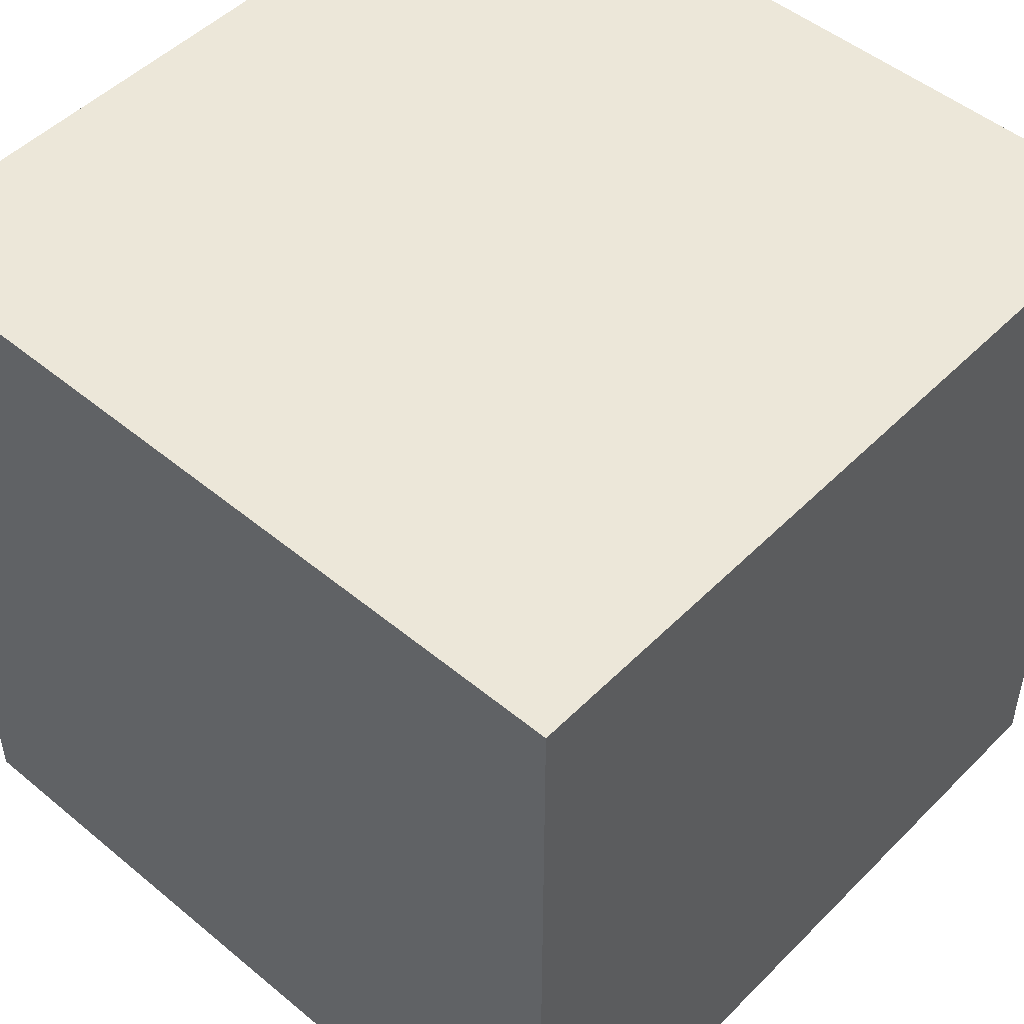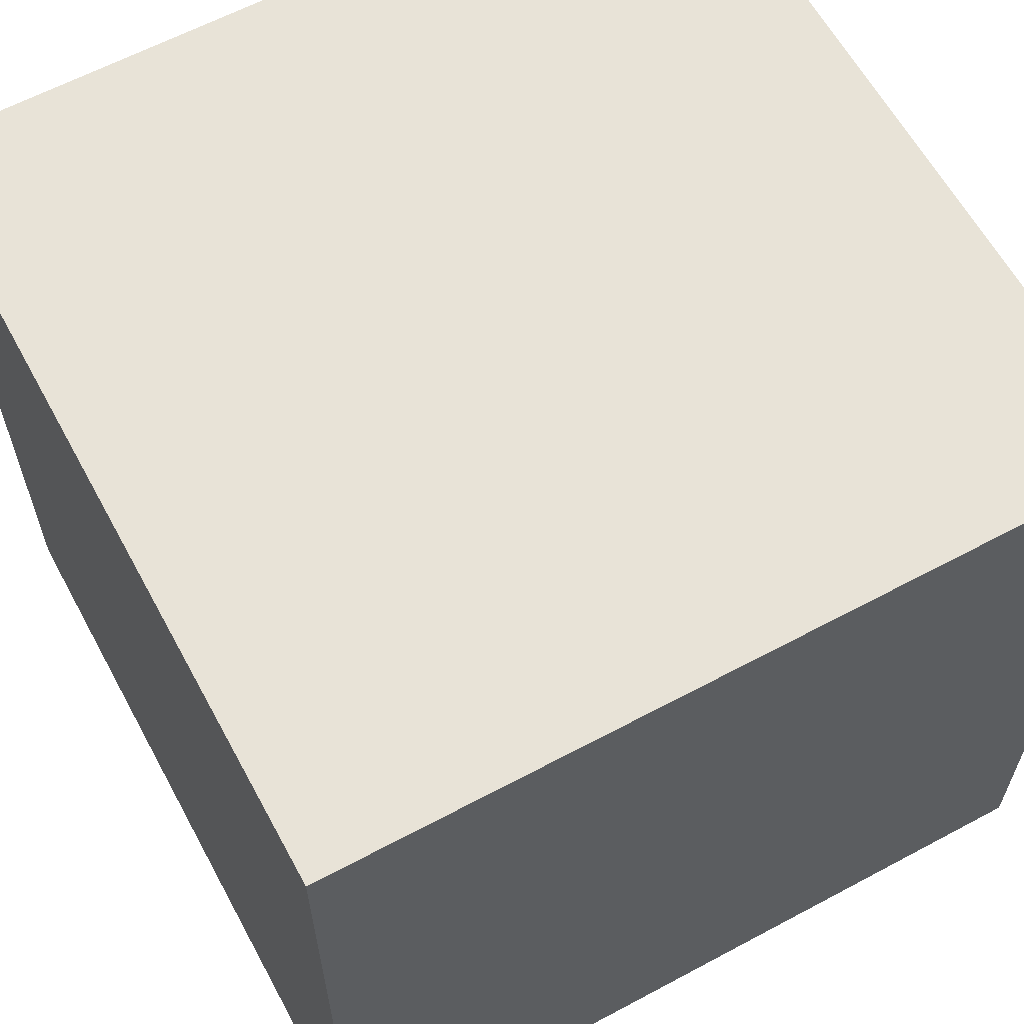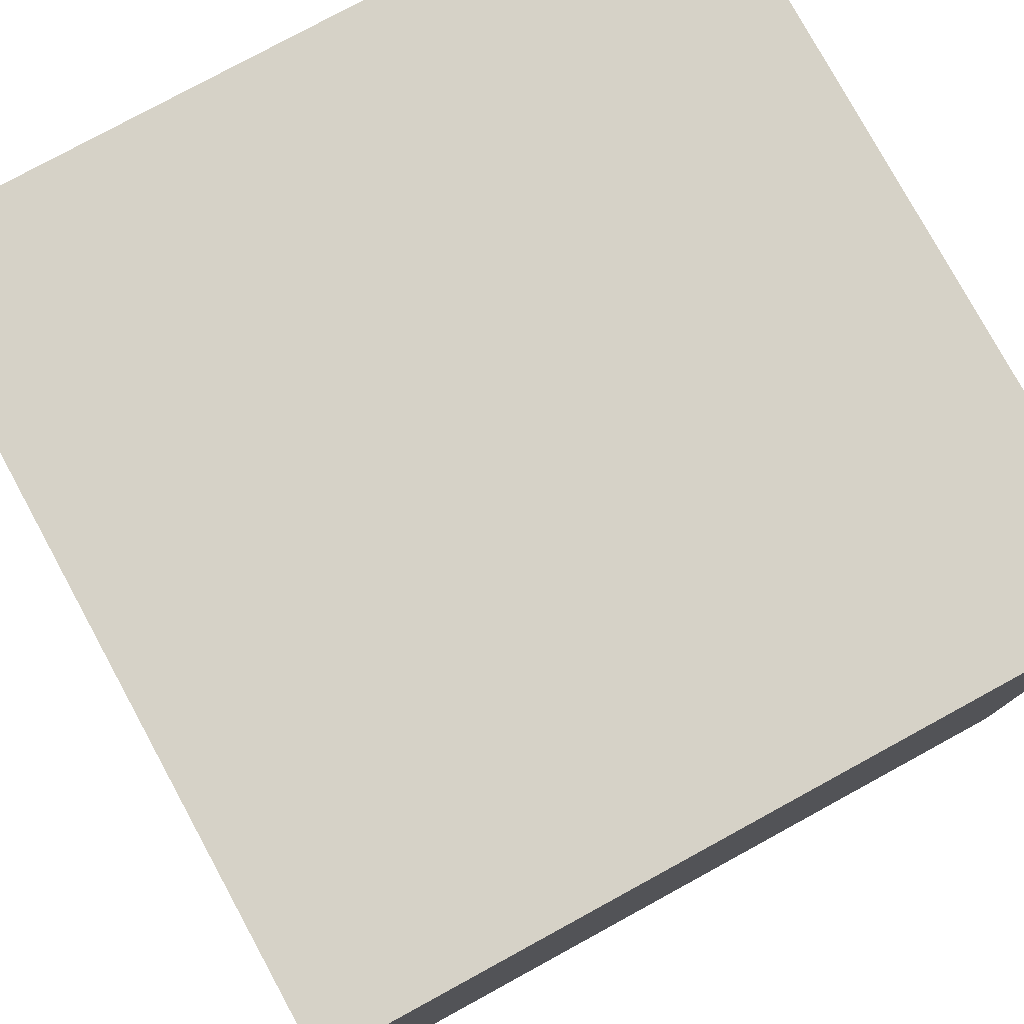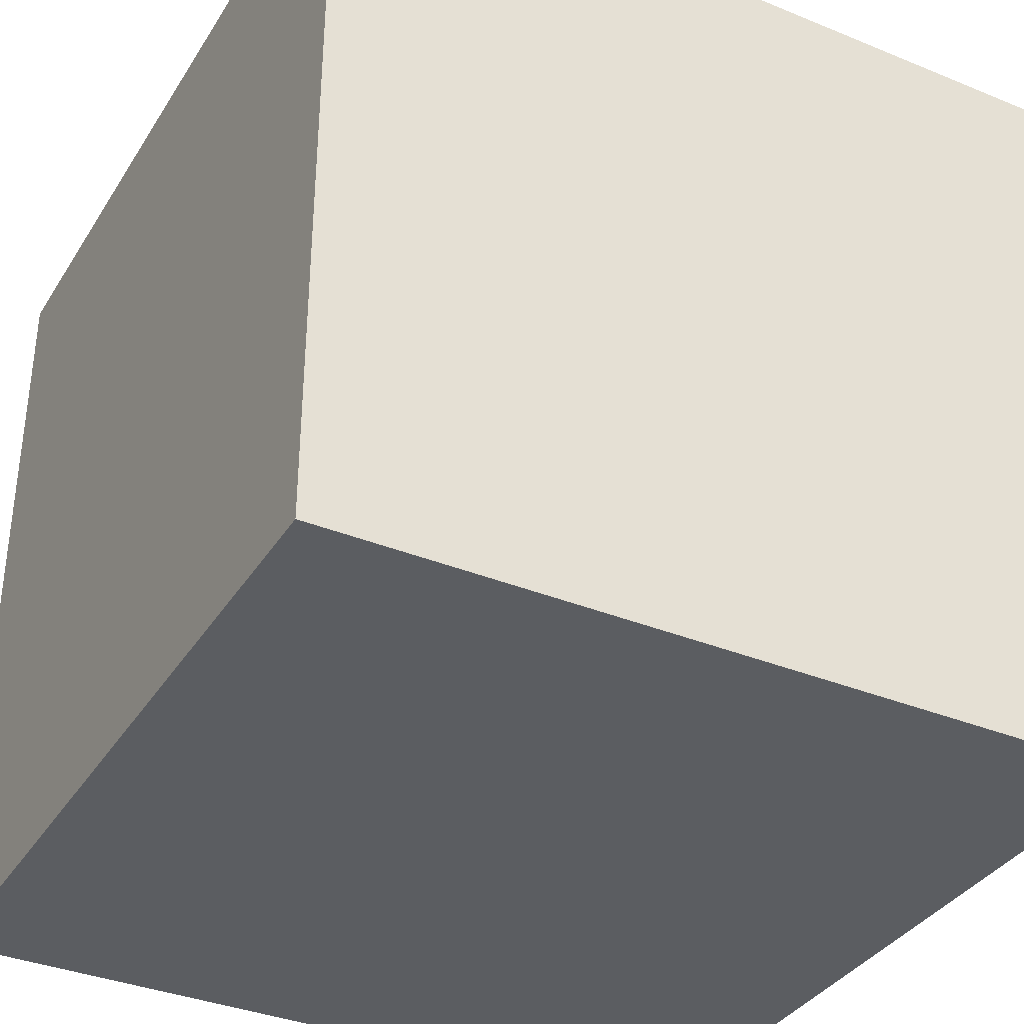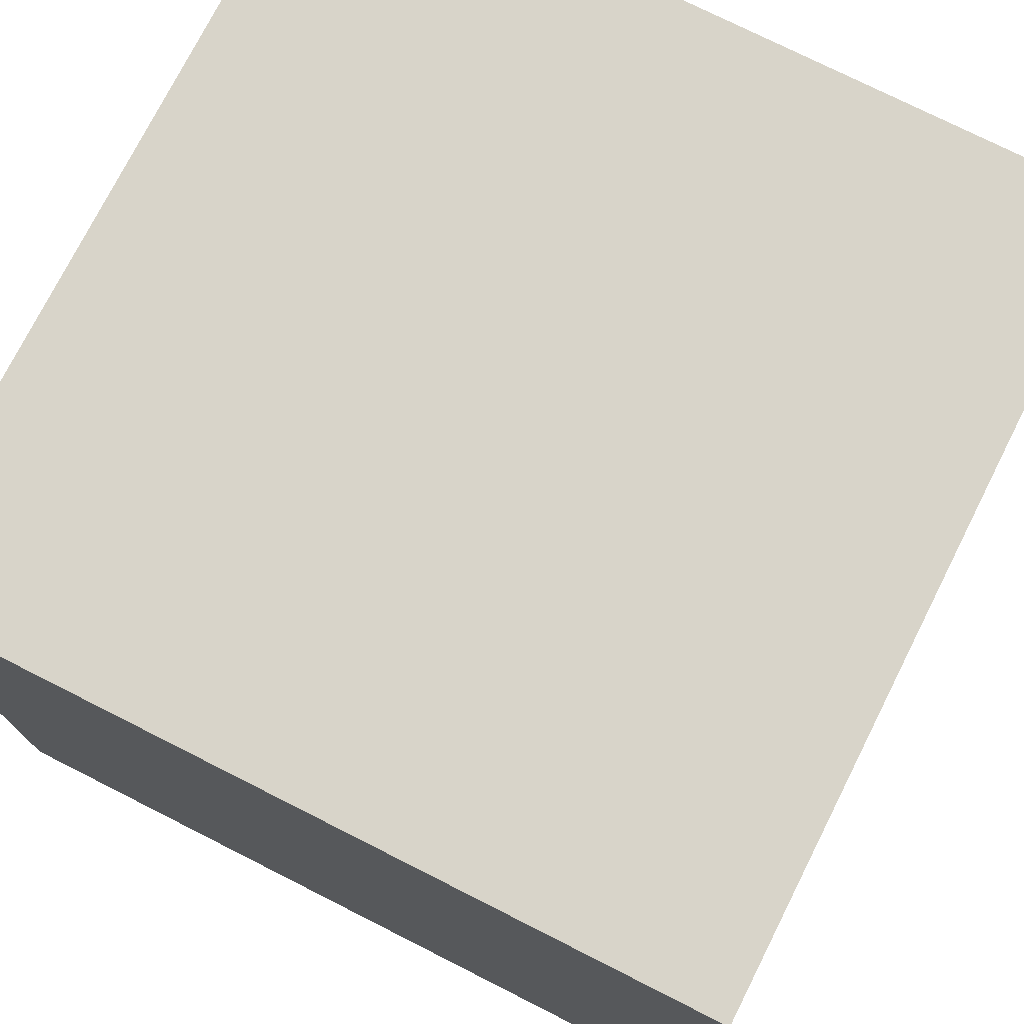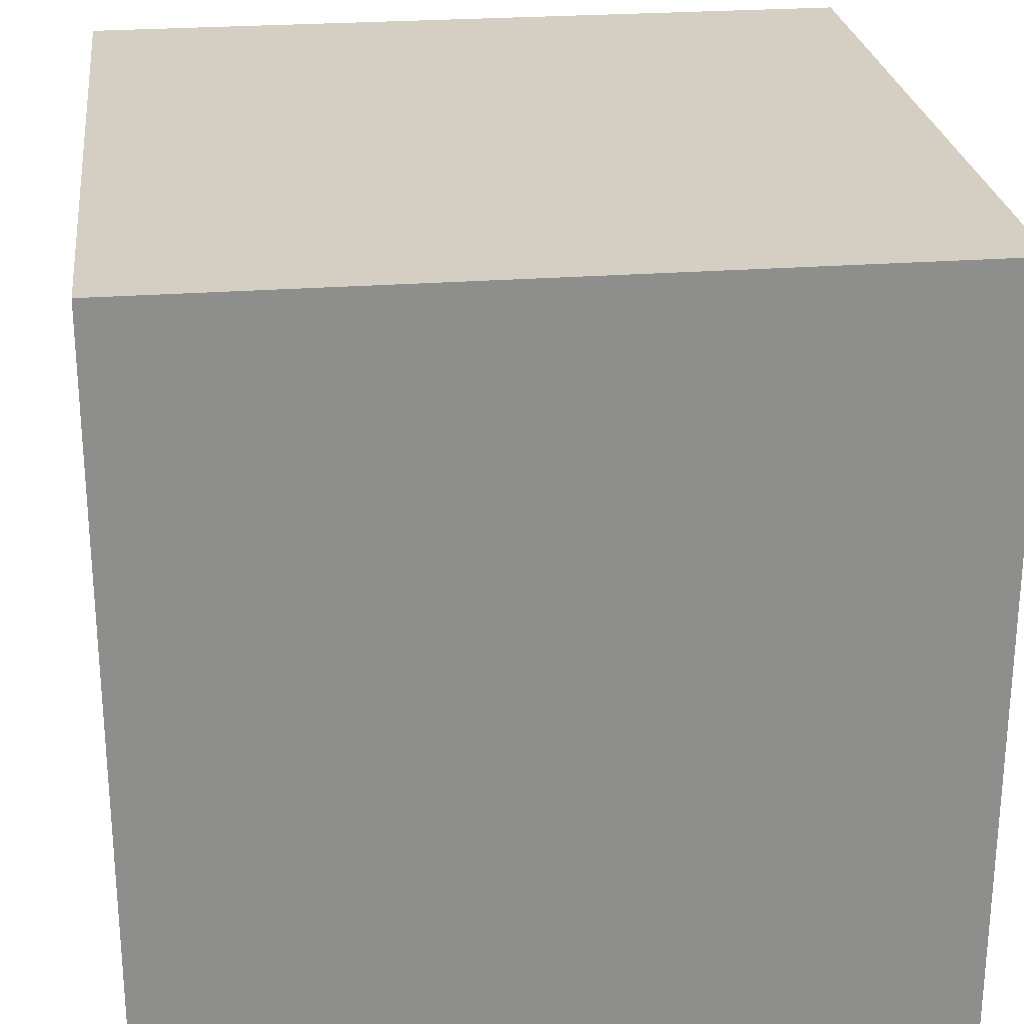
<metadata>
{"format":"obj","ext":"obj","renderer":"f3d","projection":"perspective","resolution":1024,"background":"white","views":[{"elev":49.6,"azim":-47.6,"up":"+Y"},{"elev":62.1,"azim":61.5,"up":"+Y"},{"elev":78.5,"azim":151.4,"up":"+Z"},{"elev":-36.0,"azim":-28.2,"up":"+Y"},{"elev":75.3,"azim":116.8,"up":"+Z"},{"elev":25.5,"azim":-96.9,"up":"+Y"}]}
</metadata>
<code>
v  7.5 0 7.5
v  7.5 0 -7.5
v  -7.5 0 -7.5
v  -7.5 0 7.5
v  7.5 15 7.5
v  -7.5 15 7.5
v  -7.5 15 -7.5
v  7.5 15 -7.5
g Box006
f 3 2 1
f 1 4 3
f 7 6 5
f 5 8 7
f 6 4 1
f 1 5 6
f 7 3 4
f 4 6 7
f 8 2 3
f 3 7 8
f 5 1 2
f 2 8 5

</code>
